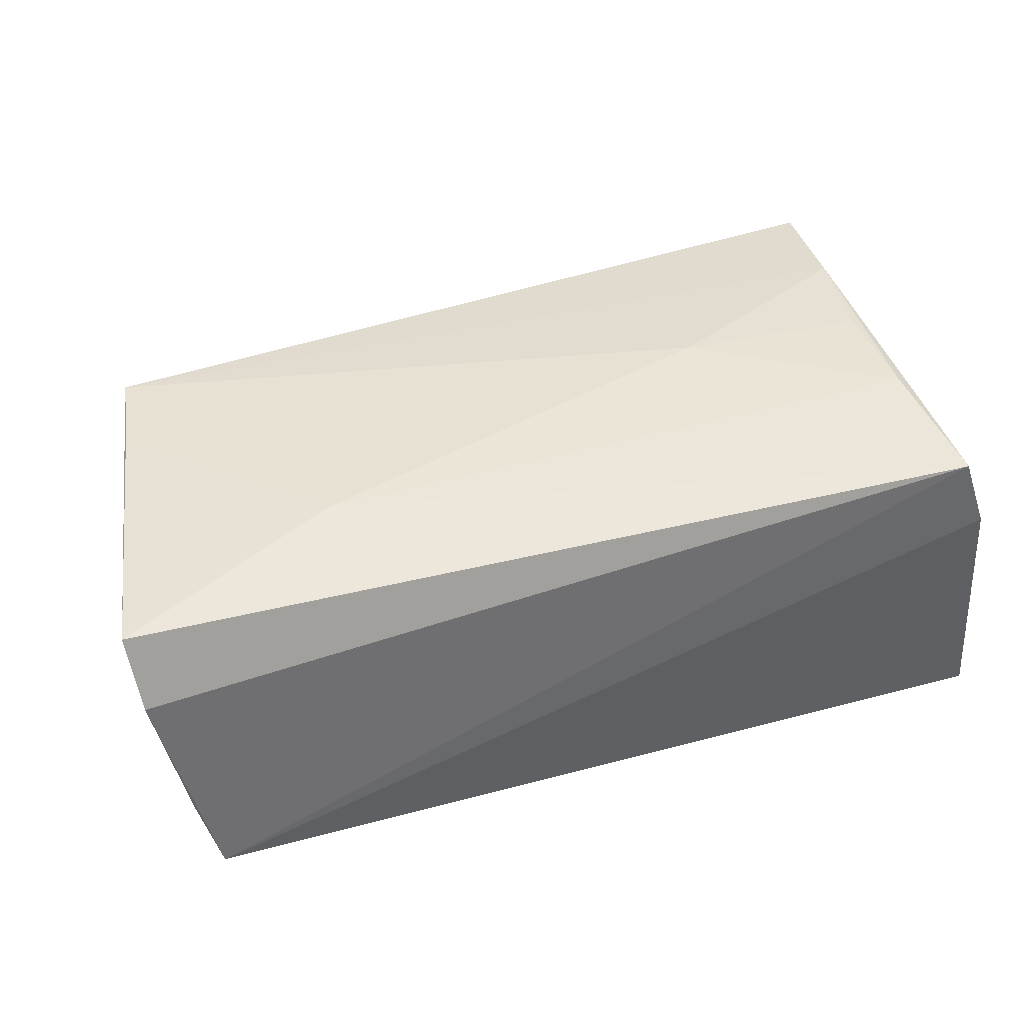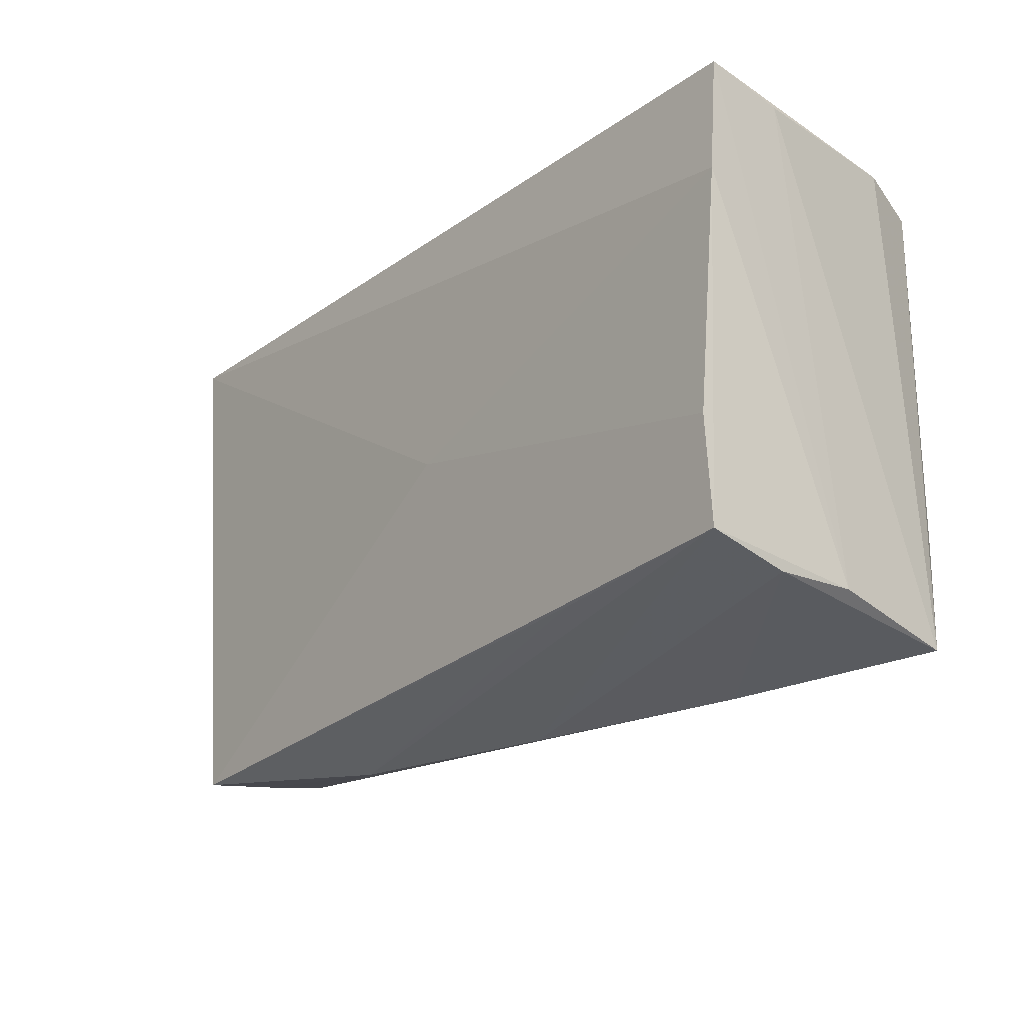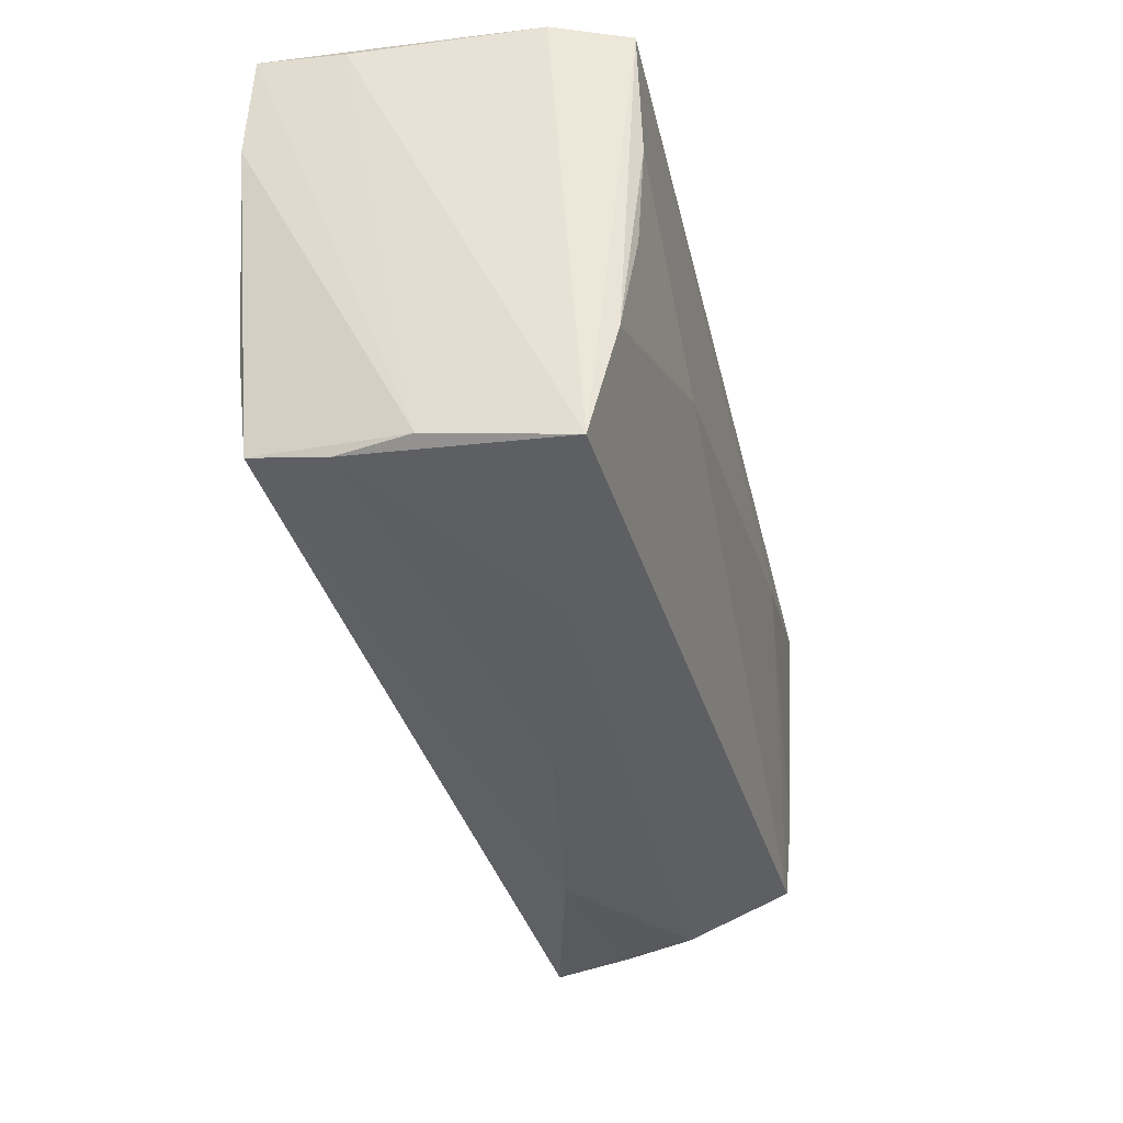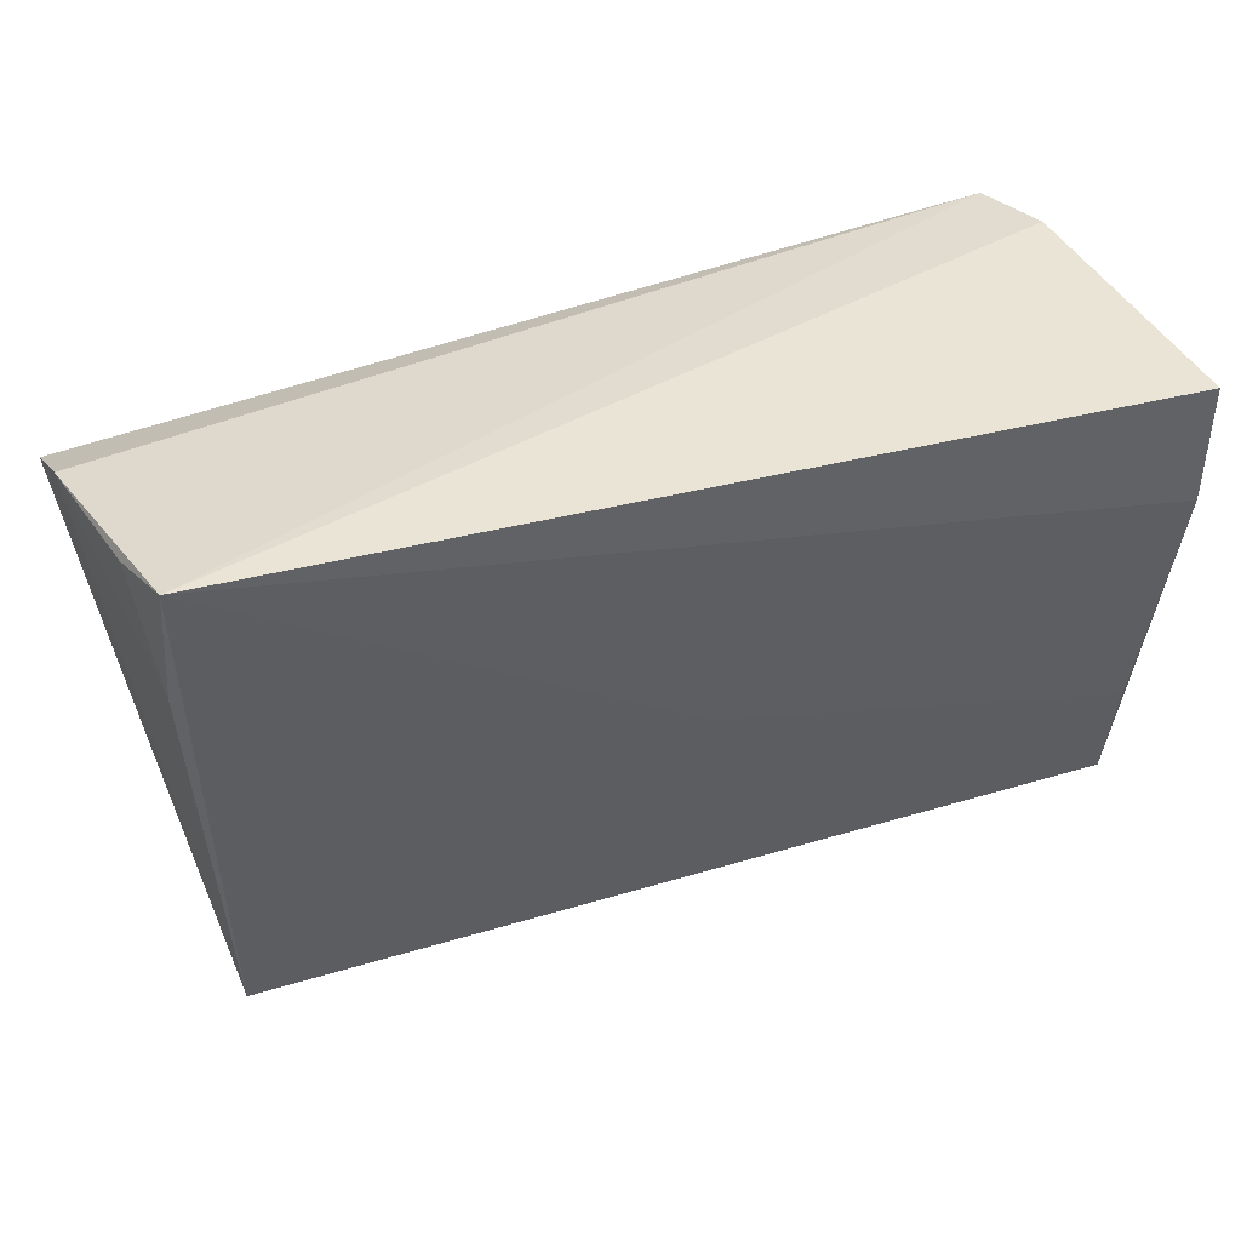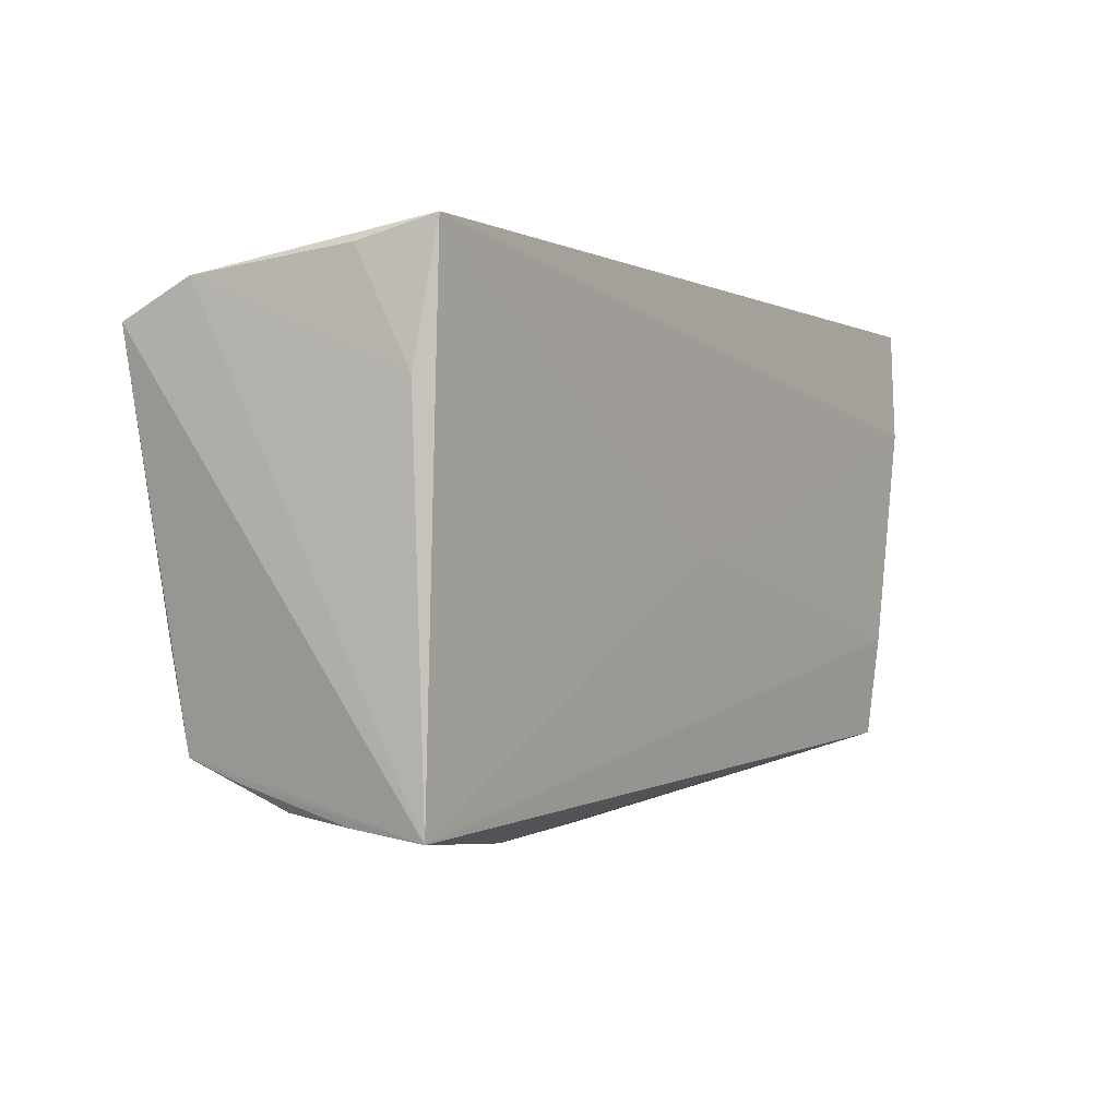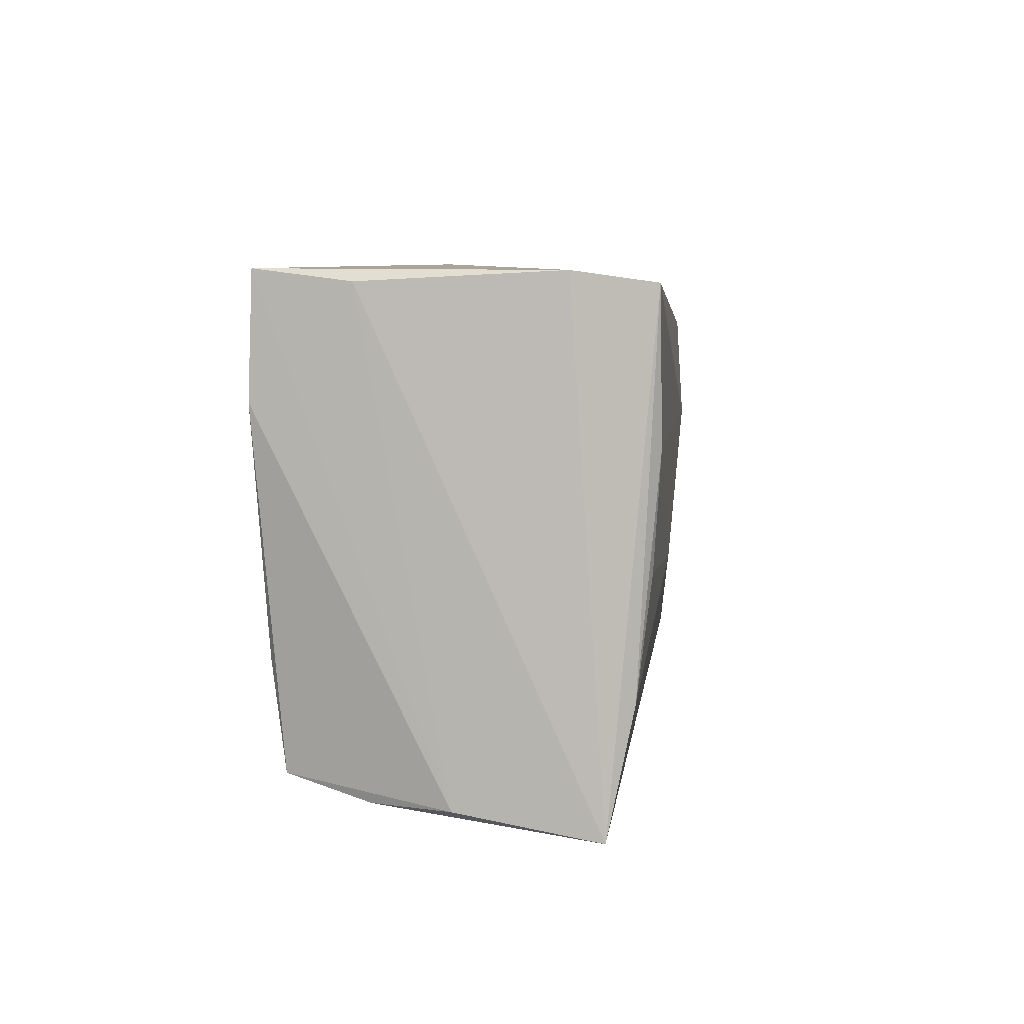
<metadata>
{"format":"obj","ext":"obj","renderer":"f3d","projection":"perspective","resolution":1024,"background":"white","views":[{"elev":45.7,"azim":160.9,"up":"+Z"},{"elev":-22.1,"azim":-132.7,"up":"+Y"},{"elev":-37.8,"azim":-75.7,"up":"+Y"},{"elev":43.0,"azim":160.2,"up":"+Y"},{"elev":-2.2,"azim":120.1,"up":"+Y"},{"elev":7.3,"azim":-83.6,"up":"+Y"}]}
</metadata>
<code>
v -0.05135 0.02801 -0.01114
v 0.0491 -0.02961 0.004177
v -0.04826 -0.02709 -0.01027
v 0.05175 -0.01321 0.01744
v -0.05116 0.01563 -0.02214
v 0.05243 0.02932 -0.01606
v -0.04993 -0.02737 -0.001432
v 0.05788 0.02451 0.01034
v 0.05858 0.02032 0.0185
v 0.04991 -0.03078 -0.003955
v -0.04504 -0.002447 0.01926
v -0.04497 0.0109 0.02009
v -0.02171 -0.003926 0.02009
v -0.02572 -0.03236 0.007379
v -0.04742 -0.01587 0.01771
v -0.04588 0.02784 0.0198
v 0.04972 -0.02672 0.01027
v -0.000969 -0.03382 -0.0007612
v 0.04976 -0.02433 0.0167
v -0.05156 0.02932 -0.02149
v 0.03077 0.008969 0.02009
v 0.05304 0.01357 -0.01325
v -0.02384 -0.02637 -0.01776
v -0.04866 0.02915 0.01069
v 0.05464 0.02682 -0.007482
v -0.04756 -0.01195 -0.02102
v -0.0001899 -0.002022 -0.01864
v -0.04928 -0.03048 0.01475
v 0.02511 -0.03409 -0.006084
v 0.05044 -0.03195 -0.0132
v -0.04718 -0.02435 -0.01961
f 9 19 30
f 8 16 9
f 6 16 8
f 9 30 8
f 9 16 21
f 21 16 12
f 31 26 30
f 3 7 31
f 22 30 6
f 22 8 30
f 4 19 9
f 9 21 4
f 4 21 19
f 24 6 20
f 24 16 6
f 16 24 28
f 28 7 3
f 6 30 27
f 30 26 27
f 23 30 29
f 29 31 23
f 23 31 30
f 26 31 5
f 5 7 20
f 5 31 7
f 20 6 5
f 5 27 26
f 6 27 5
f 29 30 10
f 10 2 29
f 6 8 25
f 25 22 6
f 8 22 25
f 13 21 12
f 19 21 13
f 14 28 3
f 14 2 19
f 19 28 14
f 1 24 20
f 1 28 24
f 20 7 1
f 7 28 1
f 19 2 17
f 2 10 17
f 17 30 19
f 17 10 30
f 12 16 15
f 16 28 15
f 15 28 19
f 19 13 15
f 29 2 18
f 2 14 18
f 18 14 3
f 18 31 29
f 3 31 18
f 11 13 12
f 12 15 11
f 11 15 13

</code>
